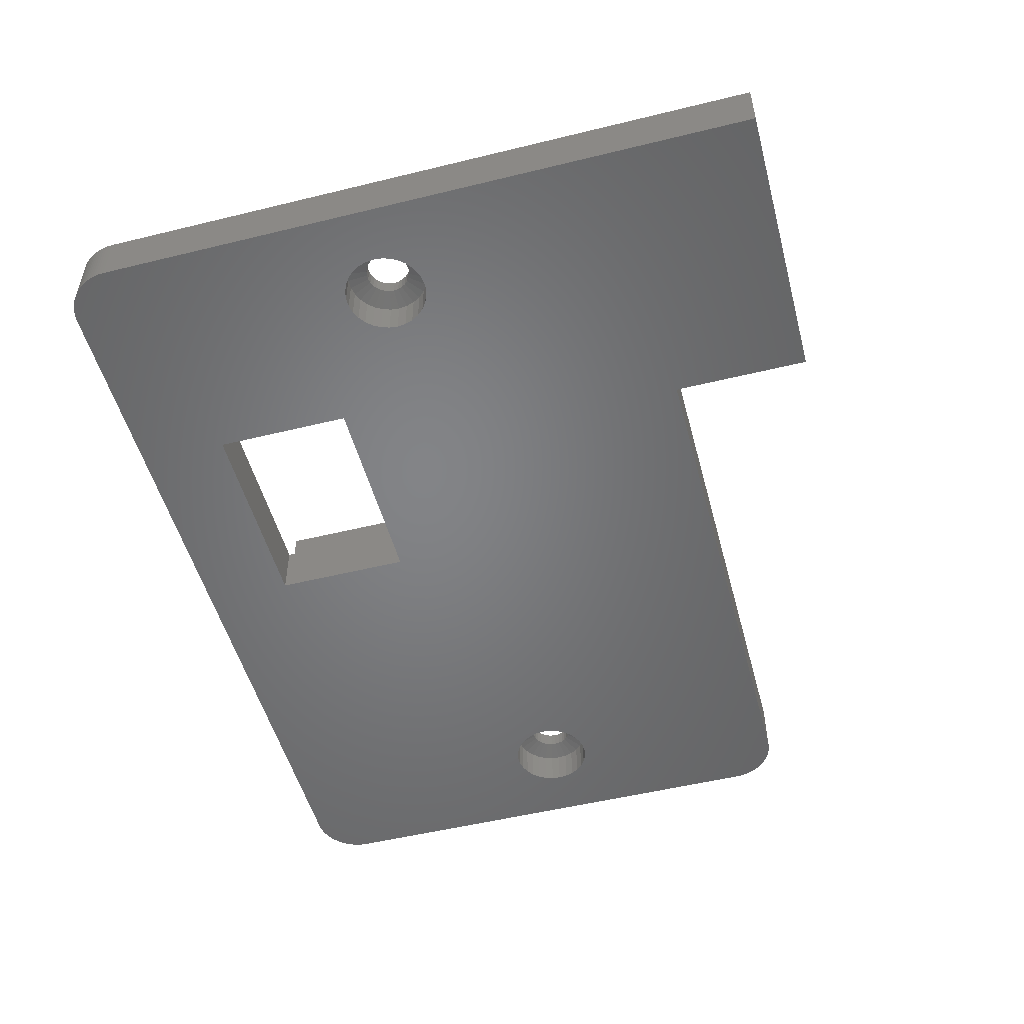
<metadata>
{"format":"stl","ext":"stl","renderer":"f3d","projection":"perspective","resolution":1024,"background":"white","views":[{"elev":-51.6,"azim":-75.1,"up":"+Z"}]}
</metadata>
<code>
# stl→obj: 422 verts, 848 faces
v 3.5 42 -4
v 3.28 41.99 -9.537e-07
v 3.5 42 -9.537e-07
v 3.28 41.99 -4
v 2.212 41.75 -4
v 2.01 41.67 -9.537e-07
v 2.212 41.75 -9.537e-07
v 2.01 41.67 -4
v 61.58 41.83 -4
v 61.37 41.89 -9.537e-07
v 61.58 41.83 -9.537e-07
v 61.37 41.89 -4
v 62.9 0.9486 -4
v 63.05 1.104 -9.537e-07
v 62.9 0.9486 -9.537e-07
v 63.05 1.104 -4
v 0 38.5 -4
v 0.006907 38.72 -9.537e-07
v 0.006907 38.72 -4
v 0 38.5 -9.537e-07
v 63.89 39.37 -9.537e-07
v 63.83 39.58 -4
v 63.83 39.58 -9.537e-07
v 63.89 39.37 -4
v 63.75 2.212 -9.537e-07
v 63.83 2.418 -4
v 63.83 2.418 -9.537e-07
v 63.75 2.212 -4
v 62.73 0.8032 -4
v 62.73 0.8032 -9.537e-07
v 61.16 41.94 -9.537e-07
v 61.16 41.94 -4
v 3.061 41.97 -9.537e-07
v 3.061 41.97 -4
v 2.844 41.94 -4
v 2.63 41.89 -9.537e-07
v 2.844 41.94 -9.537e-07
v 2.63 41.89 -4
v 2.418 41.83 -4
v 2.418 41.83 -9.537e-07
v 0.5449 40.38 -4
v 0.6684 40.56 -9.537e-07
v 0.6684 40.56 -4
v 0.5449 40.38 -9.537e-07
v 0.11 39.37 -4
v 0.1713 39.58 -9.537e-07
v 0.1713 39.58 -4
v 0.11 39.37 -9.537e-07
v 63.2 40.73 -9.537e-07
v 63.05 40.9 -4
v 63.05 40.9 -9.537e-07
v 63.2 40.73 -4
v 61.37 0.11 -4
v 61.58 0.1713 -9.537e-07
v 61.37 0.11 -9.537e-07
v 61.58 0.1713 -4
v 63.75 39.79 -4
v 63.75 39.79 -9.537e-07
v 64 3.5 -9.537e-07
v 64 38.5 -4
v 64 38.5 -9.537e-07
v 64 3.5 -4
v 62.9 41.05 -4
v 62.73 41.2 -9.537e-07
v 62.9 41.05 -9.537e-07
v 62.73 41.2 -4
v 63.99 38.72 -9.537e-07
v 63.97 38.94 -4
v 63.97 38.94 -9.537e-07
v 63.99 38.72 -4
v 21 0 -4
v 60.5 0 -9.537e-07
v 21 0 -9.537e-07
v 60.5 0 -4
v 60.72 41.99 -4
v 60.5 42 -9.537e-07
v 60.72 41.99 -9.537e-07
v 60.5 42 -4
v 0.2458 39.79 -9.537e-07
v 0.2458 39.79 -4
v 0 11 -9.537e-07
v 0 -10 -4
v 0 -10 0
v 0 11 0
v 63.99 3.28 -9.537e-07
v 63.99 3.28 -4
v 63.67 39.99 -4
v 63.67 39.99 -9.537e-07
v 63.2 1.269 -9.537e-07
v 63.33 1.443 -4
v 63.33 1.443 -9.537e-07
v 63.2 1.269 -4
v 63.94 39.16 -4
v 63.94 39.16 -9.537e-07
v 63.94 2.844 -9.537e-07
v 63.97 3.061 -4
v 63.97 3.061 -9.537e-07
v 63.94 2.844 -4
v 60.94 41.97 -9.537e-07
v 60.94 41.97 -4
v 62.56 0.6684 -4
v 62.56 0.6684 -9.537e-07
v 1.269 41.2 -4
v 1.104 41.05 -9.537e-07
v 1.269 41.2 -9.537e-07
v 1.104 41.05 -4
v 61.79 41.75 -4
v 61.79 41.75 -9.537e-07
v 1.814 41.57 -4
v 1.625 41.46 -9.537e-07
v 1.814 41.57 -9.537e-07
v 1.625 41.46 -4
v 62.19 41.57 -4
v 61.99 41.67 -9.537e-07
v 62.19 41.57 -9.537e-07
v 61.99 41.67 -4
v 63.57 40.19 -4
v 63.57 40.19 -9.537e-07
v 63.57 1.814 -9.537e-07
v 63.67 2.01 -4
v 63.67 2.01 -9.537e-07
v 63.57 1.814 -4
v 63.46 40.38 -4
v 63.46 40.38 -9.537e-07
v 0.3331 39.99 -9.537e-07
v 0.3331 39.99 -4
v 0.062 39.16 -4
v 0.062 39.16 -9.537e-07
v 62.56 41.33 -4
v 62.38 41.46 -9.537e-07
v 62.56 41.33 -9.537e-07
v 62.38 41.46 -4
v 0.8032 40.73 -4
v 0.9486 40.9 -9.537e-07
v 0.9486 40.9 -4
v 0.8032 40.73 -9.537e-07
v 61.79 0.2458 -4
v 61.99 0.3331 -9.537e-07
v 61.79 0.2458 -9.537e-07
v 61.99 0.3331 -4
v 62.38 0.5449 -4
v 62.38 0.5449 -9.537e-07
v 63.33 40.56 -4
v 63.33 40.56 -9.537e-07
v 0.4329 40.19 -9.537e-07
v 0.4329 40.19 -4
v 0.0276 38.94 -9.537e-07
v 0.0276 38.94 -4
v 1.443 41.33 -9.537e-07
v 1.443 41.33 -4
v 21 -10 -4
v 9.934 19.62 -4
v 17 25.5 -4
v 10 19 -4
v 9.741 17.78 -4
v 9.934 18.38 -4
v 9.427 17.24 -4
v 9.007 16.77 -4
v 8.5 16.4 -4
v 7.927 16.15 -4
v 7.314 16.02 -4
v 6.686 16.02 -4
v 6.073 16.15 -4
v 5.5 16.4 -4
v 4.993 16.77 -4
v 6.073 21.85 -4
v 4.066 19.62 -4
v 4 19 -4
v 4.066 18.38 -4
v 4.573 17.24 -4
v 4.259 17.78 -4
v 60 19 -4
v 59.93 19.62 -4
v 59.74 20.22 -4
v 63.89 2.63 -4
v 59.43 20.76 -4
v 59.01 21.23 -4
v 58.5 21.6 -4
v 57.93 21.85 -4
v 57.31 21.98 -4
v 63.46 1.625 -4
v 56.69 21.98 -4
v 62.19 0.4329 -4
v 61.16 0.062 -4
v 60.94 0.0276 -4
v 60.72 0.006907 -4
v 56.69 16.02 -4
v 59.93 18.38 -4
v 59.74 17.78 -4
v 59.43 17.24 -4
v 59.01 16.77 -4
v 58.5 16.4 -4
v 57.93 16.15 -4
v 57.31 16.02 -4
v 56.07 16.15 -4
v 55.5 16.4 -4
v 54.99 16.77 -4
v 54.57 17.24 -4
v 54.07 18.38 -4
v 32 25.5 -4
v 54 19 -4
v 54.26 17.78 -4
v 56.07 21.85 -4
v 55.5 21.6 -4
v 32 35.5 -4
v 54.99 21.23 -4
v 54.57 20.76 -4
v 54.26 20.22 -4
v 54.07 19.62 -4
v 17 35.5 -4
v 9.741 20.22 -4
v 9.427 20.76 -4
v 9.007 21.23 -4
v 8.5 21.6 -4
v 7.927 21.85 -4
v 7.314 21.98 -4
v 6.686 21.98 -4
v 5.5 21.6 -4
v 4.993 21.23 -4
v 4.573 20.76 -4
v 4.259 20.22 -4
v 63.89 2.63 -9.537e-07
v 63.46 1.625 -9.537e-07
v 60.94 0.0276 -9.537e-07
v 60.72 0.006907 -9.537e-07
v 62.19 0.4329 -9.537e-07
v 61.16 0.062 -9.537e-07
v 17 25.5 -9.537e-07
v 21 11 -9.537e-07
v 32 25.5 -9.537e-07
v 8.565 18.67 -9.537e-07
v 8.6 19 -9.537e-07
v 8.462 18.35 -9.537e-07
v 8.294 18.06 -9.537e-07
v 8.071 17.81 -9.537e-07
v 7.8 17.61 -9.537e-07
v 7.494 17.48 -9.537e-07
v 7.167 17.41 -9.537e-07
v 6.833 17.41 -9.537e-07
v 6.506 17.48 -9.537e-07
v 6.2 17.61 -9.537e-07
v 5.538 19.65 -9.537e-07
v 5.435 19.33 -9.537e-07
v 5.4 19 -9.537e-07
v 5.929 17.81 -9.537e-07
v 5.706 18.06 -9.537e-07
v 5.538 18.35 -9.537e-07
v 5.435 18.67 -9.537e-07
v 58.6 19 -9.537e-07
v 58.56 18.67 -9.537e-07
v 58.46 18.35 -9.537e-07
v 58.29 18.06 -9.537e-07
v 58.07 17.81 -9.537e-07
v 57.8 17.61 -9.537e-07
v 57.49 17.48 -9.537e-07
v 57.17 17.41 -9.537e-07
v 56.83 17.41 -9.537e-07
v 56.51 20.52 -9.537e-07
v 58.56 19.33 -9.537e-07
v 58.46 19.65 -9.537e-07
v 58.29 19.94 -9.537e-07
v 58.07 20.19 -9.537e-07
v 57.8 20.39 -9.537e-07
v 57.49 20.52 -9.537e-07
v 57.17 20.59 -9.537e-07
v 56.83 20.59 -9.537e-07
v 56.2 20.39 -9.537e-07
v 32 35.5 -9.537e-07
v 55.93 20.19 -9.537e-07
v 55.71 19.94 -9.537e-07
v 55.54 19.65 -9.537e-07
v 55.44 19.33 -9.537e-07
v 7.167 20.59 -9.537e-07
v 17 35.5 -9.537e-07
v 8.565 19.33 -9.537e-07
v 8.462 19.65 -9.537e-07
v 8.294 19.94 -9.537e-07
v 8.071 20.19 -9.537e-07
v 7.8 20.39 -9.537e-07
v 7.494 20.52 -9.537e-07
v 6.833 20.59 -9.537e-07
v 6.506 20.52 -9.537e-07
v 5.706 19.94 -9.537e-07
v 5.929 20.19 -9.537e-07
v 6.2 20.39 -9.537e-07
v 56.51 17.48 -9.537e-07
v 56.2 17.61 -9.537e-07
v 55.93 17.81 -9.537e-07
v 55.71 18.06 -9.537e-07
v 55.54 18.35 -9.537e-07
v 55.44 18.67 -9.537e-07
v 55.4 19 -9.537e-07
v 35 25.5 3
v 35 35.5 0
v 35 35.5 3
v 35 25.5 0
v 33 35.5 3
v 33 25.5 3
v 33 25.5 0
v 33 35.5 0
v 6.833 20.59 -1.101
v 7.167 20.59 -1.101
v 8.565 19.33 -1.101
v 8.462 19.65 -1.101
v 8.6 19 -1.101
v 8.294 19.94 -1.101
v 7.167 17.41 -1.101
v 6.833 17.41 -1.101
v 6.506 17.48 -1.101
v 5.435 18.67 -1.101
v 5.538 18.35 -1.101
v 8.565 18.67 -1.101
v 5.929 20.19 -1.101
v 5.706 19.94 -1.101
v 6.2 17.61 -1.101
v 5.929 17.81 -1.101
v 8.071 20.19 -1.101
v 6.2 20.39 -1.101
v 6.506 20.52 -1.101
v 8.071 17.81 -1.101
v 8.294 18.06 -1.101
v 5.538 19.65 -1.101
v 5.435 19.33 -1.101
v 5.4 19 -1.101
v 5.706 18.06 -1.101
v 8.462 18.35 -1.101
v 7.494 20.52 -1.101
v 7.8 17.61 -1.101
v 7.8 20.39 -1.101
v 7.494 17.48 -1.101
v 9.741 20.22 -1.501
v 9.934 19.62 -1.501
v 10 19 -1.501
v 9.427 20.76 -1.501
v 4.066 19.62 -1.501
v 4.259 20.22 -1.501
v 7.927 16.15 -1.501
v 8.5 16.4 -1.501
v 4 19 -1.501
v 9.934 18.38 -1.501
v 4.573 20.76 -1.501
v 4.993 21.23 -1.501
v 4.066 18.38 -1.501
v 9.741 17.78 -1.501
v 9.007 21.23 -1.501
v 4.259 17.78 -1.501
v 7.927 21.85 -1.501
v 7.314 21.98 -1.501
v 5.5 16.4 -1.501
v 6.073 16.15 -1.501
v 9.427 17.24 -1.501
v 9.007 16.77 -1.501
v 6.686 16.02 -1.501
v 7.314 16.02 -1.501
v 6.686 21.98 -1.501
v 6.073 21.85 -1.501
v 4.573 17.24 -1.501
v 8.5 21.6 -1.501
v 5.5 21.6 -1.501
v 4.993 16.77 -1.501
v 57.17 17.41 -1.101
v 56.83 17.41 -1.101
v 55.44 18.67 -1.101
v 55.54 18.35 -1.101
v 55.4 19 -1.101
v 55.71 18.06 -1.101
v 56.83 20.59 -1.101
v 57.17 20.59 -1.101
v 57.49 20.52 -1.101
v 58.56 19.33 -1.101
v 58.46 19.65 -1.101
v 55.44 19.33 -1.101
v 58.07 17.81 -1.101
v 58.29 18.06 -1.101
v 57.8 20.39 -1.101
v 58.07 20.19 -1.101
v 55.93 17.81 -1.101
v 57.8 17.61 -1.101
v 57.49 17.48 -1.101
v 55.93 20.19 -1.101
v 55.71 19.94 -1.101
v 58.46 18.35 -1.101
v 58.56 18.67 -1.101
v 58.6 19 -1.101
v 58.29 19.94 -1.101
v 55.54 19.65 -1.101
v 56.51 17.48 -1.101
v 56.2 20.39 -1.101
v 56.2 17.61 -1.101
v 56.51 20.52 -1.101
v 54.26 17.78 -1.501
v 54.07 18.38 -1.501
v 54 19 -1.501
v 54.57 17.24 -1.501
v 59.93 18.38 -1.501
v 59.74 17.78 -1.501
v 56.07 21.85 -1.501
v 55.5 21.6 -1.501
v 60 19 -1.501
v 54.07 19.62 -1.501
v 59.43 17.24 -1.501
v 59.01 16.77 -1.501
v 59.93 19.62 -1.501
v 54.26 20.22 -1.501
v 54.99 16.77 -1.501
v 59.74 20.22 -1.501
v 56.07 16.15 -1.501
v 56.69 16.02 -1.501
v 58.5 21.6 -1.501
v 57.93 21.85 -1.501
v 54.57 20.76 -1.501
v 54.99 21.23 -1.501
v 57.31 21.98 -1.501
v 56.69 21.98 -1.501
v 57.31 16.02 -1.501
v 57.93 16.15 -1.501
v 59.43 20.76 -1.501
v 55.5 16.4 -1.501
v 58.5 16.4 -1.501
v 59.01 21.23 -1.501
v 21 11 0
v 21 -10 0
f 1 2 3
f 2 1 4
f 5 6 7
f 6 5 8
f 9 10 11
f 10 9 12
f 13 14 15
f 14 13 16
f 17 18 19
f 18 17 20
f 21 22 23
f 22 21 24
f 25 26 27
f 26 25 28
f 29 15 30
f 15 29 13
f 12 31 10
f 31 12 32
f 4 33 2
f 33 4 34
f 35 36 37
f 36 35 38
f 39 7 40
f 7 39 5
f 41 42 43
f 42 41 44
f 45 46 47
f 46 45 48
f 49 50 51
f 50 49 52
f 34 37 33
f 37 34 35
f 53 54 55
f 54 53 56
f 23 57 58
f 57 23 22
f 59 60 61
f 60 59 62
f 63 64 65
f 64 63 66
f 67 68 69
f 68 67 70
f 71 72 73
f 72 71 74
f 75 76 77
f 76 75 78
f 47 79 80
f 79 47 46
f 51 63 65
f 63 51 50
f 17 81 20
f 82 81 17
f 83 81 82
f 81 83 84
f 85 62 59
f 62 85 86
f 58 87 88
f 87 58 57
f 89 90 91
f 90 89 92
f 69 93 94
f 93 69 68
f 95 96 97
f 96 95 98
f 32 99 31
f 99 32 100
f 101 30 102
f 30 101 29
f 103 104 105
f 104 103 106
f 107 11 108
f 11 107 9
f 109 110 111
f 110 109 112
f 8 111 6
f 111 8 109
f 78 3 76
f 3 78 1
f 113 114 115
f 114 113 116
f 61 70 67
f 70 61 60
f 88 117 118
f 117 88 87
f 119 120 121
f 120 119 122
f 94 24 21
f 24 94 93
f 118 123 124
f 123 118 117
f 80 125 126
f 125 80 79
f 38 40 36
f 40 38 39
f 127 48 45
f 48 127 128
f 129 130 131
f 130 129 132
f 133 134 135
f 134 133 136
f 100 77 99
f 77 100 75
f 137 138 139
f 138 137 140
f 141 102 142
f 102 141 101
f 124 143 144
f 143 124 123
f 126 145 146
f 145 126 125
f 144 52 49
f 52 144 143
f 19 147 148
f 147 19 18
f 112 149 110
f 149 112 150
f 150 105 149
f 105 150 103
f 82 71 151
f 152 153 154
f 71 155 153
f 153 156 154
f 153 155 156
f 71 157 155
f 71 158 157
f 71 159 158
f 71 160 159
f 71 161 160
f 71 82 161
f 161 82 162
f 162 82 163
f 163 82 164
f 164 82 165
f 166 4 1
f 167 17 4
f 4 17 34
f 34 17 35
f 35 17 38
f 38 17 39
f 39 17 5
f 5 17 8
f 8 17 109
f 82 168 169
f 109 17 112
f 112 17 150
f 150 17 103
f 103 17 106
f 106 17 135
f 135 17 133
f 133 17 43
f 43 17 41
f 41 17 146
f 146 17 126
f 126 17 80
f 80 17 47
f 47 17 45
f 45 17 127
f 127 17 148
f 165 82 170
f 82 171 170
f 82 169 171
f 168 82 17
f 148 17 19
f 74 62 86
f 62 172 60
f 74 86 96
f 173 60 172
f 74 96 98
f 174 60 173
f 74 98 175
f 176 60 174
f 74 175 26
f 177 60 176
f 74 26 28
f 178 60 177
f 74 28 120
f 179 60 178
f 74 120 122
f 180 60 179
f 74 122 181
f 182 60 180
f 74 181 90
f 78 60 182
f 74 90 92
f 60 78 70
f 74 92 16
f 70 78 68
f 74 16 13
f 68 78 93
f 74 13 29
f 93 78 24
f 74 29 101
f 24 78 22
f 74 101 141
f 22 78 57
f 74 141 183
f 57 78 87
f 74 183 140
f 117 78 123
f 74 140 137
f 123 78 143
f 74 137 56
f 143 78 52
f 74 56 53
f 52 78 50
f 74 53 184
f 50 78 63
f 74 184 185
f 63 78 66
f 74 185 186
f 66 78 129
f 62 74 187
f 129 78 132
f 132 78 113
f 62 188 172
f 62 189 188
f 62 190 189
f 62 191 190
f 62 192 191
f 62 193 192
f 62 194 193
f 62 187 194
f 74 195 187
f 74 196 195
f 74 197 196
f 71 197 74
f 197 71 198
f 199 200 201
f 202 200 199
f 200 198 71
f 198 200 202
f 200 71 153
f 113 78 116
f 116 78 107
f 9 78 12
f 12 78 32
f 32 78 100
f 100 78 75
f 107 78 9
f 87 78 117
f 203 78 182
f 204 78 203
f 205 204 206
f 200 206 207
f 200 207 208
f 200 208 209
f 200 209 201
f 206 200 205
f 204 205 78
f 1 205 210
f 211 153 152
f 212 153 211
f 213 153 212
f 214 153 213
f 215 153 214
f 153 215 210
f 216 210 215
f 1 216 217
f 1 217 166
f 4 166 218
f 4 218 219
f 4 219 220
f 205 1 78
f 216 1 210
f 4 220 221
f 4 221 167
f 17 167 168
f 116 108 114
f 108 116 107
f 56 139 54
f 139 56 137
f 222 98 95
f 98 222 175
f 91 181 223
f 181 91 90
f 27 175 222
f 175 27 26
f 186 224 225
f 224 186 185
f 183 142 226
f 142 183 141
f 43 136 133
f 136 43 42
f 140 226 138
f 226 140 183
f 148 128 127
f 128 148 147
f 97 86 85
f 86 97 96
f 135 104 106
f 104 135 134
f 14 92 89
f 92 14 16
f 146 44 41
f 44 146 145
f 132 115 130
f 115 132 113
f 66 131 64
f 131 66 129
f 74 225 72
f 225 74 186
f 184 55 227
f 55 184 53
f 185 227 224
f 227 185 184
f 228 229 230
f 231 228 232
f 228 231 229
f 233 229 231
f 234 229 233
f 235 229 234
f 236 229 235
f 237 229 236
f 81 237 238
f 81 238 239
f 81 239 240
f 81 240 241
f 242 20 243
f 20 2 33
f 20 33 37
f 81 243 20
f 20 37 36
f 20 36 40
f 20 40 7
f 20 7 6
f 20 6 111
f 20 111 110
f 20 110 149
f 20 149 105
f 20 105 104
f 20 104 134
f 20 134 136
f 20 136 42
f 20 42 44
f 20 44 145
f 20 145 125
f 20 125 79
f 20 79 46
f 20 46 48
f 20 48 128
f 20 128 147
f 20 147 18
f 243 81 244
f 237 81 229
f 245 81 241
f 246 81 245
f 247 81 246
f 248 81 247
f 244 81 248
f 76 61 67
f 61 249 59
f 76 67 69
f 250 59 249
f 76 69 94
f 251 59 250
f 76 94 21
f 252 59 251
f 76 21 23
f 253 59 252
f 76 23 58
f 254 59 253
f 76 58 88
f 255 59 254
f 76 88 118
f 256 59 255
f 76 118 124
f 257 59 256
f 76 124 144
f 72 59 257
f 76 144 49
f 59 72 85
f 76 49 51
f 85 72 97
f 76 51 65
f 97 72 95
f 76 65 64
f 222 72 27
f 76 64 131
f 27 72 25
f 76 131 130
f 25 72 121
f 76 130 115
f 121 72 119
f 76 115 114
f 119 72 223
f 76 114 108
f 223 72 91
f 76 108 11
f 91 72 89
f 76 11 10
f 89 72 14
f 76 10 31
f 14 72 15
f 76 31 99
f 15 72 30
f 76 99 77
f 30 72 102
f 258 61 76
f 142 72 226
f 226 72 138
f 61 259 249
f 61 260 259
f 61 261 260
f 61 262 261
f 61 263 262
f 61 264 263
f 61 265 264
f 61 266 265
f 61 258 266
f 76 267 258
f 268 267 76
f 267 268 269
f 230 269 268
f 269 230 270
f 271 230 272
f 270 230 271
f 3 268 76
f 273 228 274
f 228 275 232
f 228 276 275
f 228 277 276
f 228 278 277
f 228 279 278
f 228 280 279
f 228 273 280
f 20 273 274
f 20 274 3
f 273 20 281
f 20 3 2
f 281 20 282
f 283 20 242
f 284 20 283
f 285 20 284
f 282 20 285
f 268 3 274
f 138 72 139
f 139 72 54
f 54 72 55
f 55 72 227
f 227 72 224
f 224 72 225
f 102 72 142
f 95 72 222
f 286 72 257
f 287 72 286
f 288 72 287
f 289 72 288
f 230 289 290
f 230 290 291
f 272 230 292
f 292 230 291
f 289 230 229
f 289 229 73
f 289 73 72
f 121 28 25
f 28 121 120
f 223 122 119
f 122 223 181
f 293 294 295
f 294 293 296
f 297 293 295
f 293 297 298
f 299 294 296
f 294 299 300
f 299 297 300
f 297 299 298
f 294 297 295
f 297 294 300
f 299 293 298
f 293 299 296
f 301 273 281
f 273 301 302
f 303 276 304
f 276 303 275
f 305 275 303
f 275 305 232
f 304 277 306
f 277 304 276
f 307 239 238
f 239 307 308
f 308 240 239
f 240 308 309
f 247 310 248
f 310 247 311
f 312 232 305
f 232 312 231
f 283 313 284
f 313 283 314
f 315 245 241
f 245 315 316
f 306 278 317
f 278 306 277
f 318 282 285
f 282 318 319
f 313 285 284
f 285 313 318
f 320 234 321
f 234 320 235
f 243 322 242
f 322 243 323
f 248 324 244
f 324 248 310
f 245 325 246
f 325 245 316
f 326 231 312
f 231 326 233
f 302 280 273
f 280 302 327
f 321 233 326
f 233 321 234
f 320 236 235
f 236 320 328
f 329 278 279
f 278 329 317
f 327 279 280
f 279 327 329
f 328 237 236
f 237 328 330
f 246 311 247
f 311 246 325
f 330 238 237
f 238 330 307
f 309 241 240
f 241 309 315
f 244 323 243
f 323 244 324
f 319 281 282
f 281 319 301
f 242 314 283
f 314 242 322
f 152 331 211
f 331 152 332
f 154 332 152
f 332 154 333
f 211 334 212
f 334 211 331
f 335 221 336
f 221 335 167
f 159 337 338
f 337 159 160
f 339 167 335
f 167 339 168
f 156 333 154
f 333 156 340
f 341 219 342
f 219 341 220
f 343 168 339
f 168 343 169
f 155 340 156
f 340 155 344
f 212 345 213
f 345 212 334
f 346 169 343
f 169 346 171
f 216 347 348
f 347 216 215
f 163 349 350
f 349 163 164
f 158 351 157
f 351 158 352
f 161 353 354
f 353 161 162
f 160 354 337
f 354 160 161
f 158 338 352
f 338 158 159
f 166 355 356
f 355 166 217
f 357 171 346
f 171 357 170
f 157 344 155
f 344 157 351
f 214 345 358
f 345 214 213
f 218 356 359
f 356 218 166
f 217 348 355
f 348 217 216
f 215 358 347
f 358 215 214
f 162 350 353
f 350 162 163
f 219 359 342
f 359 219 218
f 360 170 357
f 170 360 165
f 164 360 349
f 360 164 165
f 336 220 341
f 220 336 221
f 351 352 321
f 334 331 306
f 328 338 330
f 333 305 303
f 332 333 303
f 316 349 360
f 319 318 359
f 316 315 349
f 358 329 327
f 338 337 330
f 355 319 356
f 359 313 342
f 333 340 312
f 305 333 312
f 311 325 346
f 315 309 349
f 345 306 317
f 344 351 321
f 340 344 312
f 330 337 354
f 309 353 350
f 301 348 302
f 348 301 355
f 347 358 327
f 331 332 303
f 321 352 320
f 356 319 359
f 310 346 343
f 324 310 343
f 309 350 349
f 347 327 348
f 331 303 304
f 331 304 306
f 354 308 307
f 308 354 353
f 325 360 357
f 325 316 360
f 330 354 307
f 348 327 302
f 308 353 309
f 342 314 341
f 320 338 328
f 345 334 306
f 335 324 339
f 325 357 346
f 358 317 329
f 355 301 319
f 326 344 321
f 352 338 320
f 314 322 336
f 336 323 335
f 318 313 359
f 323 324 335
f 310 311 346
f 322 323 336
f 341 314 336
f 313 314 342
f 358 345 317
f 312 344 326
f 324 343 339
f 361 257 256
f 257 361 362
f 290 363 291
f 363 290 364
f 291 365 292
f 365 291 363
f 289 364 290
f 364 289 366
f 367 265 266
f 265 367 368
f 368 264 265
f 264 368 369
f 370 260 371
f 260 370 259
f 292 372 272
f 372 292 365
f 373 252 374
f 252 373 253
f 375 262 263
f 262 375 376
f 288 366 289
f 366 288 377
f 378 255 254
f 255 378 379
f 373 254 253
f 254 373 378
f 270 380 269
f 380 270 381
f 382 250 383
f 250 382 251
f 384 259 370
f 259 384 249
f 385 262 376
f 262 385 261
f 272 386 271
f 386 272 372
f 362 286 257
f 286 362 387
f 271 381 270
f 381 271 386
f 380 267 269
f 267 380 388
f 389 288 287
f 288 389 377
f 387 287 286
f 287 387 389
f 388 258 267
f 258 388 390
f 371 261 385
f 261 371 260
f 390 266 258
f 266 390 367
f 369 263 264
f 263 369 375
f 383 249 384
f 249 383 250
f 379 256 255
f 256 379 361
f 374 251 382
f 251 374 252
f 391 199 392
f 199 391 202
f 392 201 393
f 201 392 199
f 394 202 391
f 202 394 198
f 189 395 188
f 395 189 396
f 204 397 398
f 397 204 203
f 188 399 172
f 399 188 395
f 393 209 400
f 209 393 201
f 191 401 190
f 401 191 402
f 172 403 173
f 403 172 399
f 400 208 404
f 208 400 209
f 405 198 394
f 198 405 197
f 173 406 174
f 406 173 403
f 187 407 408
f 407 187 195
f 179 409 410
f 409 179 178
f 411 206 412
f 206 411 207
f 182 413 414
f 413 182 180
f 203 414 397
f 414 203 182
f 206 398 412
f 398 206 204
f 193 415 416
f 415 193 194
f 174 417 176
f 417 174 406
f 404 207 411
f 207 404 208
f 196 405 418
f 405 196 197
f 192 416 419
f 416 192 193
f 194 408 415
f 408 194 187
f 195 418 407
f 418 195 196
f 180 410 413
f 410 180 179
f 191 419 402
f 419 191 192
f 176 420 177
f 420 176 417
f 178 420 409
f 420 178 177
f 190 396 189
f 396 190 401
f 412 381 411
f 366 394 391
f 390 388 398
f 365 363 393
f 363 392 393
f 409 420 376
f 378 419 379
f 409 376 375
f 389 387 418
f 397 390 398
f 379 416 415
f 402 419 373
f 400 372 393
f 372 365 393
f 406 371 385
f 409 375 369
f 366 377 405
f 411 381 404
f 404 372 400
f 414 390 397
f 410 369 413
f 415 362 361
f 362 415 408
f 387 407 418
f 363 391 392
f 380 381 412
f 419 416 379
f 406 403 370
f 403 384 370
f 410 409 369
f 387 408 407
f 363 364 391
f 364 366 391
f 367 413 368
f 413 367 414
f 420 417 385
f 420 385 376
f 414 367 390
f 362 408 387
f 413 369 368
f 401 402 374
f 388 380 398
f 366 405 394
f 399 395 384
f 417 406 385
f 377 389 418
f 379 415 361
f 381 386 404
f 398 380 412
f 382 396 374
f 395 396 383
f 373 419 378
f 384 395 383
f 406 370 371
f 383 396 382
f 396 401 374
f 374 402 373
f 377 418 405
f 386 372 404
f 403 399 384
f 200 268 205
f 268 200 230
f 228 210 274
f 210 228 153
f 210 268 274
f 268 210 205
f 200 228 230
f 228 200 153
f 421 73 229
f 422 73 421
f 422 71 73
f 71 422 151
f 84 422 421
f 422 84 83
f 229 84 421
f 84 229 81
f 82 422 83
f 422 82 151

</code>
